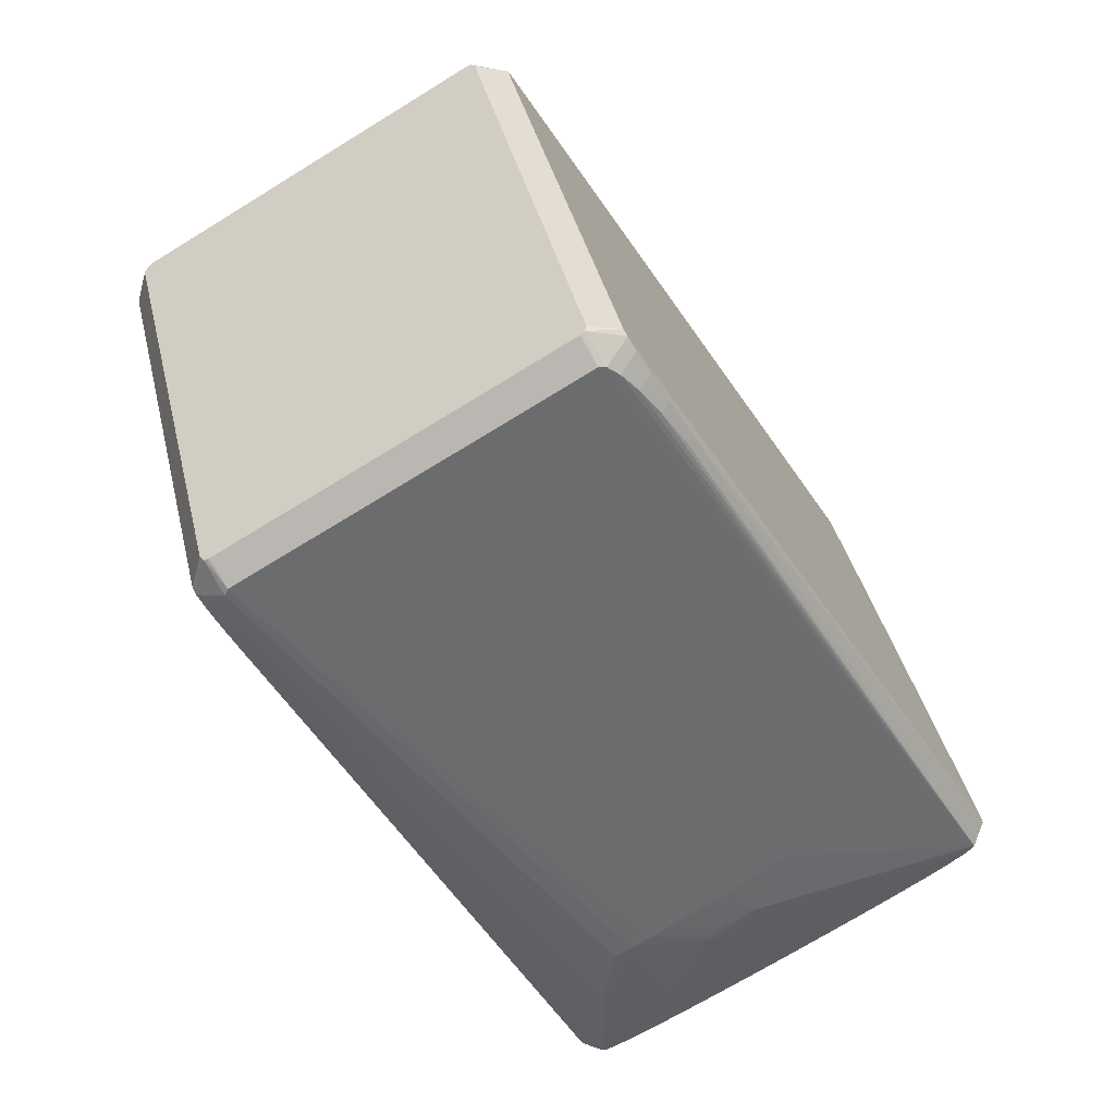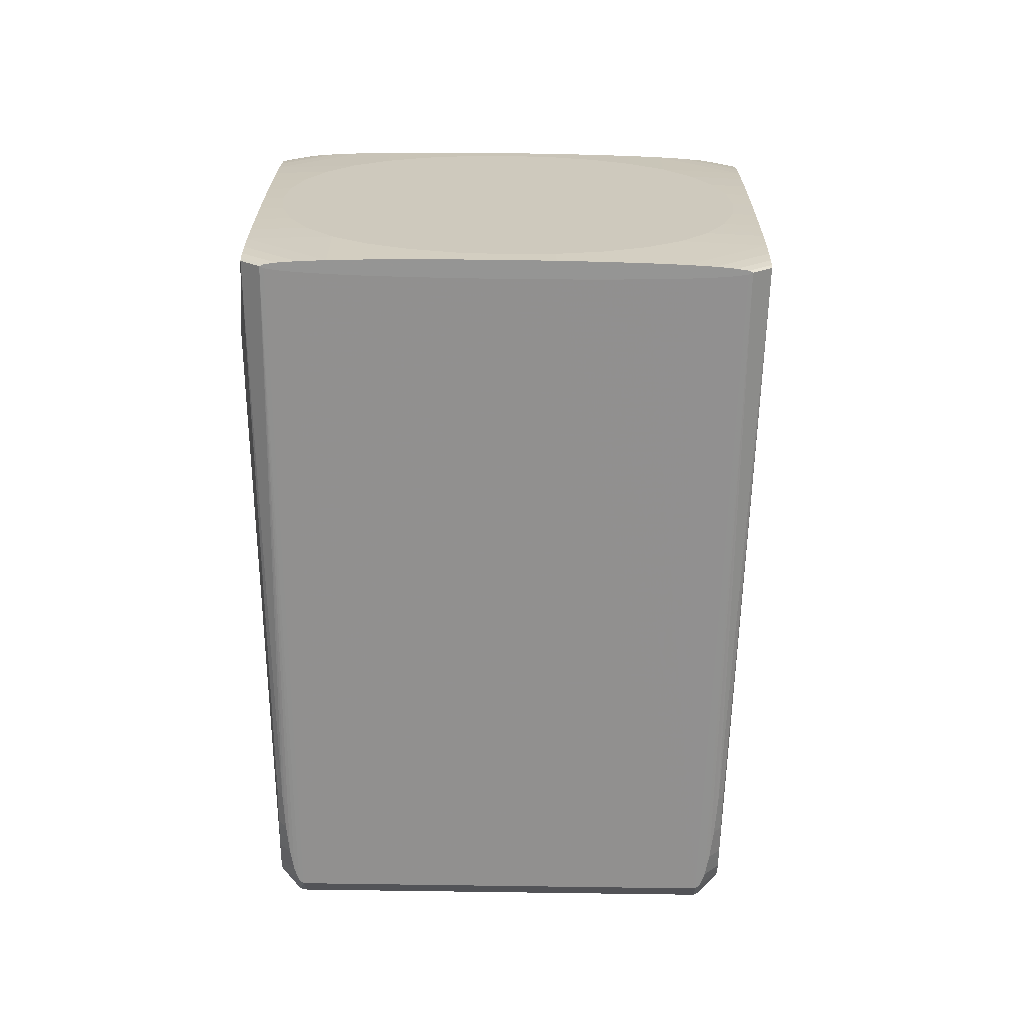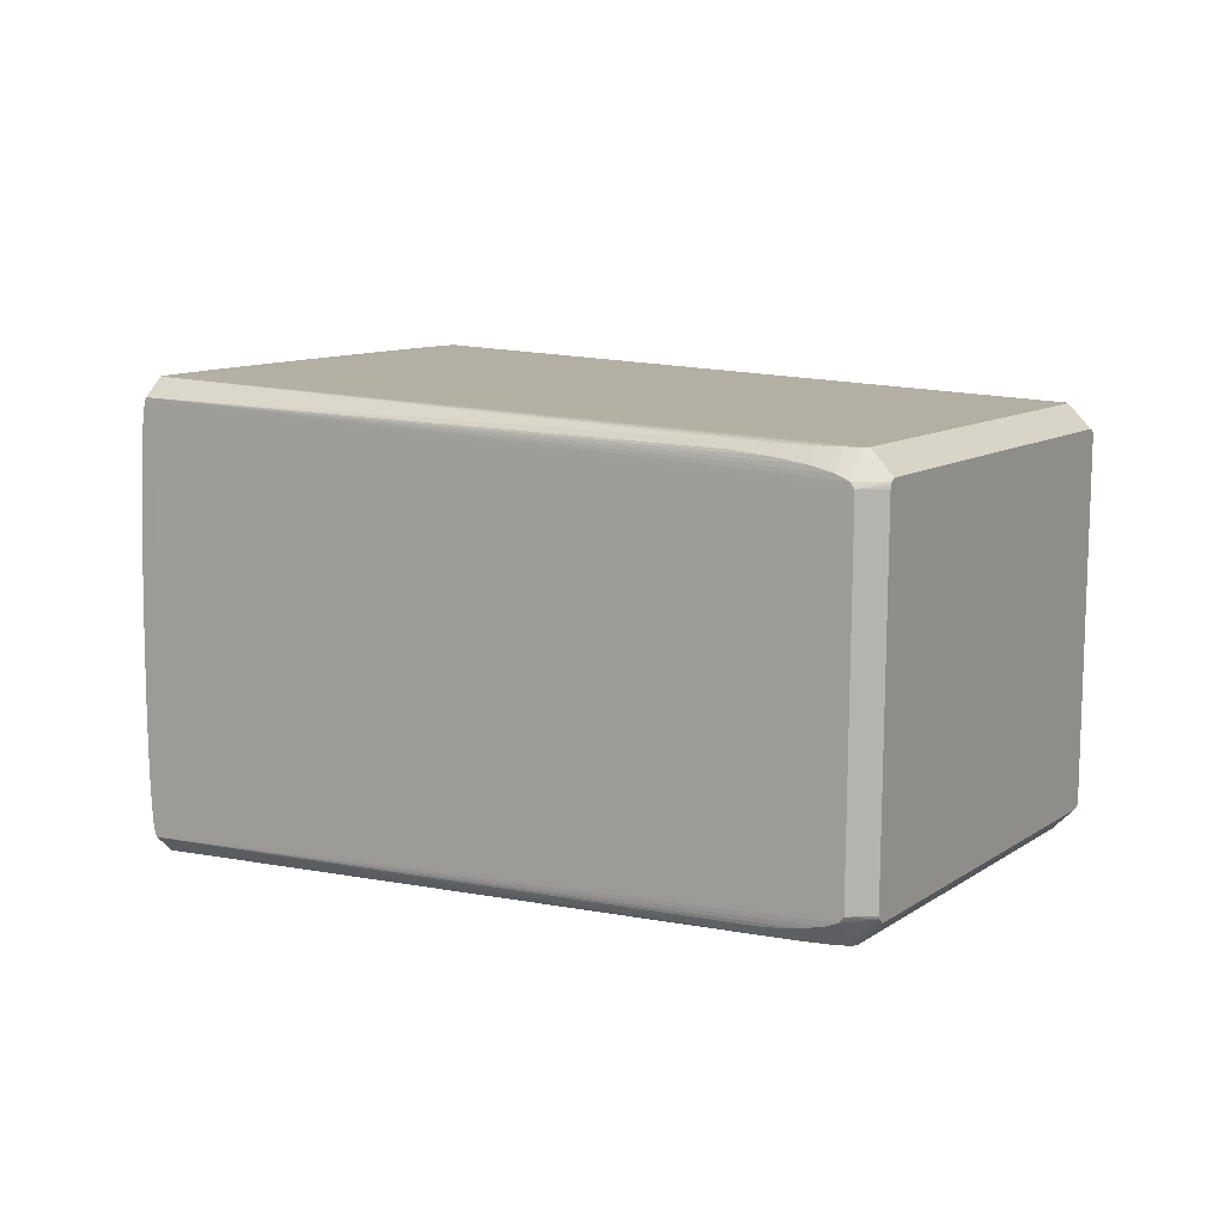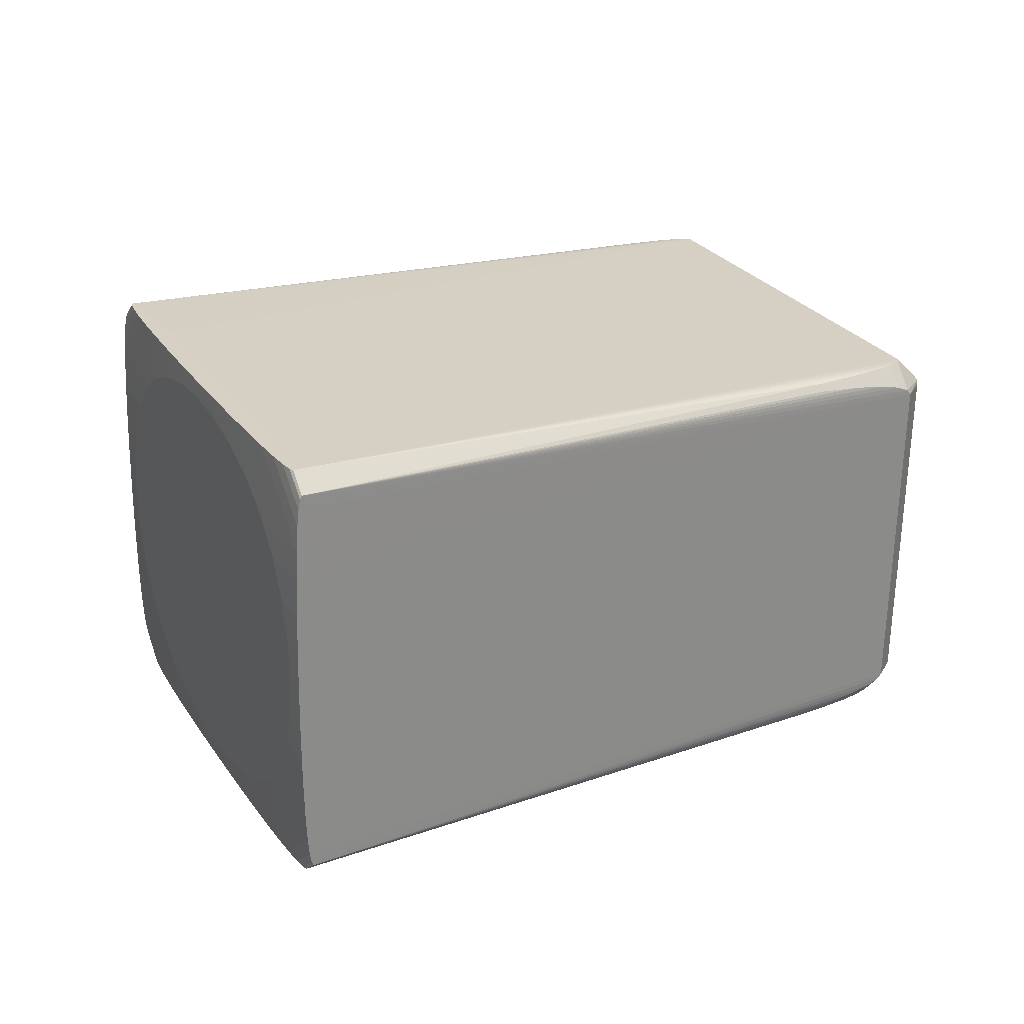
<metadata>
{"format":"obj","ext":"obj","renderer":"f3d","projection":"perspective","resolution":1024,"background":"white","views":[{"elev":-73.0,"azim":-59.3,"up":"+Y"},{"elev":-66.7,"azim":115.0,"up":"+Z"},{"elev":9.6,"azim":-123.4,"up":"+Z"},{"elev":26.4,"azim":178.7,"up":"+Z"}]}
</metadata>
<code>
v -0.5377 0.09428 -0.2294
v -0.3036 -0.3923 -0.2376
v -0.306 -0.401 0.2168
v -0.5401 0.08552 0.225
v 0.1525 0.3436 0.1743
v 0.3239 -0.01298 0.1767
v 0.3289 -0.01294 -0.1676
v 0.1574 0.3436 -0.17
v 0.09294 0.4221 0.1734
v 0.305 -0.02148 0.2605
v 0.09793 0.4222 -0.1709
v -0.5334 0.08557 -0.2408
v -0.2996 -0.401 -0.226
v -0.3104 -0.3923 0.2283
v -0.5442 0.09423 0.2134
v 0.1071 0.429 0.1736
v 0.1478 0.3419 0.2583
v 0.3192 -0.01466 0.2607
v 0.3623 -0.1017 0.1773
v 0.3673 -0.1017 -0.167
v 0.3267 -0.0146 -0.2517
v 0.1121 0.429 -0.1707
v 0.1552 0.3419 -0.2541
v 0.1336 0.3351 0.2581
v 0.3125 -0.02142 -0.2519
v 0.141 0.3351 -0.2544
v 0.2394 -0.1751 -0.1248
v 0.3232 -0.1333 -0.1224
v -0.6119 0.05876 -0.207
v -0.5987 0.03224 -0.2418
v -0.6261 0.02922 -0.2073
v -0.386 -0.4099 -0.2387
v -0.3738 -0.4365 -0.2037
v -0.4057 -0.4291 -0.2041
v -0.3795 -0.4365 0.1923
v -0.3928 -0.41 0.2271
v -0.4114 -0.4292 0.1918
v -0.6054 0.03219 0.224
v -0.6176 0.05872 0.1889
v -0.6319 0.02918 0.1887
v 0.3583 -0.0793 0.005019
v 0.2373 0.1653 0.2395
v 0.2441 0.1653 -0.2329
v 0.1231 0.4099 0.001667
v 0.1059 0.4256 -0.2348
v 0.1123 0.4302 0.001513
v 0.0928 0.4209 0.00123
v 0.09911 0.4255 0.2376
v 0.1088 0.4048 0.2577
v 0.2361 0.1649 0.2595
v 0.2167 0.1555 0.2593
v 0.344 -0.0844 0.2611
v 0.3543 -0.1051 0.2412
v 0.3674 -0.1004 0.005149
v 0.3611 -0.1051 -0.2312
v 0.3515 -0.08434 -0.2514
v 0.2436 0.1649 -0.2529
v 0.2241 0.1556 -0.2532
v 0.1162 0.4049 -0.2547
v 0.2799 -0.1554 -0.05514
v 0.2354 -0.1742 0.0003426
v 0.2822 -0.1525 -0.1848
v -0.4477 0.1376 -0.2347
v -0.5849 0.05086 -0.2416
v -0.4458 0.1338 -0.2396
v -0.2112 -0.3539 -0.2362
v -0.3551 -0.4276 -0.2162
v -0.2095 -0.3577 -0.2313
v -0.2161 -0.3577 0.2247
v -0.3696 -0.4109 0.2274
v -0.218 -0.354 0.2296
v -0.4525 0.1338 0.2263
v -0.5994 0.06759 0.202
v -0.4543 0.1375 0.2213
v 0.3517 -0.0627 -0.08917
v 0.2843 0.06786 0.2242
v 0.197 0.2628 -0.2175
v 0.1297 0.3933 0.09586
v 0.349 -0.06272 0.09898
v 0.2907 0.06791 -0.2162
v 0.1906 0.2627 0.2229
v 0.1324 0.3933 -0.0923
v 0.1018 0.4237 -0.2189
v 0.113 0.4299 -0.09258
v 0.09209 0.4212 0.09532
v 0.1032 0.4274 0.2216
v 0.1096 0.4275 -0.2188
v 0.09482 0.4212 -0.09284
v 0.1102 0.4299 0.09558
v 0.09546 0.4237 0.2215
v 0.1129 0.3864 0.2578
v 0.1886 0.262 0.2589
v 0.2642 0.05841 0.2599
v 0.3399 -0.06595 0.261
v 0.1206 0.3901 0.2579
v 0.1705 0.2533 0.2586
v 0.2823 0.06714 0.2602
v 0.3322 -0.06968 0.2609
v 0.3654 -0.1007 0.09922
v 0.3648 -0.1032 -0.2151
v 0.3584 -0.1033 0.2253
v 0.3681 -0.1007 -0.08894
v 0.3396 -0.06962 -0.2515
v 0.2898 0.0672 -0.2522
v 0.1779 0.2533 -0.2538
v 0.1281 0.3901 -0.2545
v 0.3474 -0.0659 -0.2514
v 0.2716 0.05847 -0.2525
v 0.1961 0.2621 -0.2536
v 0.1203 0.3864 -0.2546
v 0.3217 -0.1335 -0.06563
v 0.2323 -0.172 0.06865
v 0.2394 -0.1733 -0.1598
v 0.2379 -0.1754 -0.06801
v -0.5933 0.06764 -0.2196
v -0.3629 -0.4108 -0.2384
v -0.3612 -0.4276 0.2054
v -0.5916 0.05081 0.2242
v 0.2809 0.05146 -0.2524
v -0.6252 0.02743 -0.2081
v -0.4076 -0.4251 -0.2107
v -0.4184 -0.4148 0.1925
v 0.3012 0.04302 -0.1139
v 0.1627 0.2802 0.2585
v -0.4962 0.1143 -0.2326
v -0.5639 0.06631 -0.2413
v -0.4933 0.1085 -0.2402
v -0.2607 -0.3752 -0.2369
v -0.332 -0.4165 -0.2216
v -0.258 -0.381 -0.2293
v -0.2645 -0.381 0.2213
v -0.3445 -0.4041 0.2278
v -0.2674 -0.3752 0.2289
v -0.5 0.1084 0.2256
v -0.5764 0.07869 0.2081
v -0.5027 0.1142 0.2179
v 0.3423 -0.04197 -0.1314
v 0.3056 0.02433 0.2045
v 0.1758 0.3063 -0.1978
v 0.139 0.3726 0.138
v 0.3384 -0.042 0.1409
v 0.3114 0.02437 -0.1959
v 0.17 0.3062 0.2025
v 0.143 0.3726 -0.1342
v 0.09982 0.4229 -0.1989
v 0.1127 0.4295 -0.1346
v 0.09231 0.4216 0.1374
v 0.1052 0.4282 0.2016
v 0.111 0.4283 -0.1987
v 0.09625 0.4216 -0.1349
v 0.1088 0.4295 0.1376
v 0.09402 0.4228 0.2015
v 0.1211 0.3648 0.2579
v 0.1669 0.3051 0.2586
v 0.3047 0.01279 0.2605
v 0.2859 0.01528 0.2603
v 0.3317 -0.04439 0.2609
v 0.1323 0.3702 0.2581
v 0.1504 0.2972 0.2583
v 0.3024 0.02321 0.2605
v 0.3205 -0.04979 0.2607
v 0.364 -0.1012 0.1412
v 0.3662 -0.1024 -0.1951
v 0.3604 -0.1024 0.2053
v 0.3679 -0.1011 -0.131
v 0.3279 -0.04973 -0.2517
v 0.3099 0.02327 -0.2519
v 0.1578 0.2973 -0.2541
v 0.1398 0.3702 -0.2544
v 0.3391 -0.04433 -0.2515
v 0.2934 0.01534 -0.2522
v 0.1743 0.3052 -0.2539
v 0.1285 0.3649 -0.2545
v 0.3226 -0.1336 -0.09619
v 0.3234 -0.1325 -0.1428
v 0.2307 -0.1705 0.09914
v 0.2396 -0.1744 -0.1452
v 0.2388 -0.1754 -0.09857
v -0.6072 0.06098 -0.2135
v -0.5964 0.03943 -0.2417
v -0.6256 0.02809 -0.2039
v -0.6186 0.01347 -0.2043
v -0.6255 0.02809 -0.2105
v -0.379 -0.4127 -0.2386
v -0.3691 -0.4343 -0.2101
v -0.4059 -0.4287 -0.207
v -0.375 -0.4343 0.1989
v -0.3858 -0.4128 0.2272
v -0.4117 -0.4288 0.1947
v -0.6032 0.03938 0.2241
v -0.6131 0.06093 0.1955
v -0.6317 0.02876 0.1915
v 0.3556 -0.07515 0.05303
v 0.2134 0.215 0.2352
v 0.268 0.1156 -0.2285
v 0.1257 0.4058 -0.04635
v 0.357 -0.07514 -0.04305
v 0.2201 0.2151 -0.2292
v 0.2612 0.1155 0.2359
v 0.1244 0.4058 0.04974
v 0.1079 0.4265 -0.2308
v 0.1114 0.4302 0.04955
v 0.09366 0.421 -0.04681
v 0.09719 0.4246 0.2335
v 0.1039 0.4246 -0.2309
v 0.09227 0.421 0.04927
v 0.1128 0.4302 -0.04653
v 0.1011 0.4265 0.2336
v 0.1128 0.4016 0.2578
v 0.2599 0.1151 0.2599
v 0.1929 0.2054 0.2589
v 0.3401 -0.08121 0.261
v 0.1088 0.3997 0.2577
v 0.2408 0.1058 0.2596
v 0.2121 0.2146 0.2592
v 0.344 -0.0793 0.2611
v 0.3563 -0.1042 0.2372
v 0.368 -0.1005 -0.04289
v 0.3666 -0.1005 0.05319
v 0.3631 -0.1041 -0.2272
v 0.3514 -0.07925 -0.2514
v 0.2195 0.2146 -0.2532
v 0.2482 0.1059 -0.2528
v 0.1162 0.3998 -0.2547
v 0.3475 -0.08115 -0.2514
v 0.2003 0.2054 -0.2535
v 0.2673 0.1151 -0.2525
v 0.1202 0.4017 -0.2546
v 0.2764 -0.157 -0.05233
v 0.2832 -0.1536 -0.05213
v 0.3205 -0.1331 -0.03218
v 0.2367 -0.1749 -0.03455
v 0.2339 -0.1732 0.03523
v 0.2855 -0.1506 -0.1847
v 0.2786 -0.1541 -0.1849
v -0.6291 0.02327 0.1916
v -0.4066 -0.4273 -0.2049
v 0.09528 0.422 -0.00474
v -0.5701 0.07874 -0.225
v -0.3377 -0.4041 -0.238
v -0.3382 -0.4165 0.2115
v -0.5706 0.06626 0.2245
v -0.6266 0.0183 0.1894
v -0.6315 0.02835 0.1924
v -0.6202 0.01709 -0.2137
v -0.6204 0.01709 -0.2006
v -0.4174 -0.417 0.1983
v 0.211 0.2306 -0.1182
v 0.2841 0.03354 0.2602
v 0.1761 0.2869 -0.2538
v -0.6225 0.02198 -0.2165
v -0.4129 -0.4144 -0.1981
v -0.4099 -0.4202 -0.2135
v -0.4063 -0.4277 -0.2103
v -0.4186 -0.4145 0.1979
v -0.4151 -0.4219 0.2011
v -0.4122 -0.4277 0.1979
v -0.6285 0.02193 0.198
v -0.6306 0.02674 0.1864
v -0.6312 0.02773 0.1948
v 0.3243 -0.01194 0.1136
v 0.2153 0.213 0.1752
v 0.1647 0.3281 -0.1549
v 0.2202 0.213 -0.1691
v 0.319 -0.0005355 0.1006
v 0.109 0.429 0.04751
v 0.1029 0.4265 0.1135
v 0.09378 0.4224 0.1584
v 0.1005 0.4234 -0.1698
v 0.108 0.4289 0.1106
v 0.1791 0.2766 0.2587
v 0.3161 -0.01487 0.2607
v 0.1725 0.2698 -0.2539
v 0.3175 -0.003669 -0.2518
v 0.1866 0.2766 -0.2537
v 0.2765 -0.155 0.007994
v 0.2727 -0.1569 0.006654
v 0.2684 -0.1565 0.04788
v 0.2869 -0.1515 -0.04475
v 0.2721 -0.1588 -0.04517
f 36 51 38
f 49 190 38
f 253 251 30
f 40 29 31
f 86 266 48
f 16 17 5
f 148 17 16
f 16 86 148
f 50 249 155
f 93 249 51
f 51 249 159
f 176 112 53
f 69 131 53
f 53 71 69
f 69 71 131
f 70 132 52
f 132 241 14
f 52 132 14
f 53 241 117
f 117 241 132
f 132 70 117
f 53 131 3
f 3 241 53
f 131 14 3
f 3 14 241
f 127 45 59
f 121 253 254
f 251 253 121
f 121 245 251
f 32 253 30
f 30 58 32
f 254 253 32
f 40 31 181
f 35 257 189
f 259 181 246
f 260 38 190
f 190 191 260
f 38 260 258
f 186 34 254
f 208 86 48
f 266 86 270
f 148 86 158
f 158 17 148
f 49 38 213
f 213 38 91
f 50 17 271
f 160 157 18
f 50 155 160
f 155 157 160
f 76 160 138
f 97 160 76
f 49 48 134
f 212 36 52
f 212 98 36
f 52 157 212
f 212 155 249
f 161 10 36
f 36 98 161
f 98 212 161
f 249 93 161
f 161 212 249
f 214 51 36
f 36 93 214
f 214 93 51
f 36 10 156
f 156 93 36
f 10 161 156
f 156 161 93
f 124 249 50
f 124 159 249
f 51 159 96
f 96 159 38
f 24 159 91
f 38 159 24
f 53 112 278
f 278 276 53
f 233 278 112
f 276 278 233
f 53 276 231
f 114 232 35
f 35 178 114
f 33 178 35
f 34 186 33
f 254 185 33
f 33 186 254
f 54 219 174
f 79 141 162
f 193 141 79
f 138 160 6
f 6 160 18
f 6 141 193
f 19 174 162
f 19 164 174
f 19 6 18
f 18 157 19
f 157 164 19
f 162 141 19
f 141 6 19
f 131 71 133
f 133 14 131
f 52 14 133
f 133 53 52
f 133 71 53
f 187 176 53
f 53 117 187
f 112 176 187
f 187 233 112
f 35 232 187
f 187 257 35
f 48 266 267
f 205 45 29
f 39 47 29
f 39 29 40
f 39 191 48
f 39 260 191
f 45 239 115
f 45 125 1
f 1 239 45
f 64 126 59
f 239 126 64
f 64 115 239
f 63 125 45
f 63 127 125
f 59 126 12
f 12 127 59
f 12 126 239
f 239 1 12
f 125 127 12
f 12 1 125
f 246 245 182
f 120 245 246
f 246 181 120
f 251 245 120
f 120 181 31
f 246 252 122
f 122 259 246
f 255 259 122
f 256 189 257
f 256 257 36
f 36 38 256
f 38 258 256
f 254 34 237
f 34 189 237
f 237 122 252
f 237 121 254
f 237 252 246
f 246 182 237
f 245 121 237
f 237 182 245
f 35 189 37
f 37 189 34
f 37 33 35
f 34 33 37
f 123 248 262
f 262 265 123
f 207 82 84
f 149 87 22
f 46 202 200
f 89 78 200
f 200 202 89
f 59 45 201
f 238 267 201
f 30 59 224
f 224 110 30
f 59 110 224
f 170 274 250
f 43 195 57
f 151 78 89
f 151 140 78
f 151 16 5
f 5 140 151
f 89 202 151
f 86 16 151
f 151 270 86
f 266 270 151
f 209 48 49
f 209 208 48
f 86 208 209
f 49 213 209
f 209 213 91
f 209 271 17
f 91 159 209
f 159 124 209
f 50 271 209
f 209 124 50
f 5 17 143
f 92 81 143
f 143 140 5
f 97 76 199
f 199 42 50
f 199 76 138
f 138 6 199
f 262 143 199
f 199 265 262
f 216 157 52
f 216 94 157
f 73 191 190
f 48 191 73
f 73 135 48
f 72 134 48
f 136 134 72
f 118 73 190
f 118 190 49
f 4 134 136
f 49 134 4
f 272 157 155
f 155 212 272
f 272 212 157
f 211 38 51
f 51 96 211
f 211 96 38
f 91 38 153
f 153 24 91
f 38 24 153
f 61 187 232
f 233 187 61
f 101 164 157
f 157 94 101
f 174 164 111
f 164 101 111
f 229 114 178
f 178 60 229
f 229 60 276
f 218 174 102
f 218 54 174
f 41 197 193
f 193 219 41
f 219 54 41
f 41 218 197
f 54 218 41
f 99 219 193
f 193 79 99
f 99 79 162
f 162 174 99
f 174 219 99
f 235 113 185
f 56 55 128
f 174 60 28
f 27 33 185
f 178 33 27
f 27 60 178
f 27 28 60
f 188 117 70
f 188 187 117
f 52 36 188
f 188 70 52
f 36 257 188
f 257 187 188
f 48 267 268
f 268 267 238
f 268 90 48
f 238 85 268
f 88 150 29
f 11 145 29
f 29 150 11
f 9 39 152
f 152 39 90
f 152 268 9
f 90 268 152
f 48 90 204
f 204 39 48
f 90 39 204
f 238 150 203
f 203 85 238
f 150 88 203
f 29 47 203
f 203 88 29
f 47 39 206
f 39 85 206
f 206 203 47
f 85 203 206
f 29 45 179
f 45 115 179
f 115 64 179
f 180 59 30
f 180 64 59
f 180 179 64
f 45 127 65
f 65 63 45
f 127 63 65
f 171 25 32
f 32 25 166
f 251 120 183
f 183 120 31
f 30 251 183
f 183 180 30
f 179 180 183
f 183 31 29
f 29 179 183
f 189 256 247
f 255 122 247
f 247 256 258
f 247 237 189
f 122 237 247
f 247 259 255
f 247 243 259
f 40 181 244
f 244 258 260
f 181 259 244
f 226 58 30
f 30 105 226
f 75 123 265
f 75 265 193
f 193 197 75
f 195 123 75
f 75 218 102
f 197 218 75
f 82 207 196
f 84 82 146
f 146 22 87
f 46 207 146
f 146 207 84
f 146 202 46
f 87 201 146
f 266 151 146
f 146 151 202
f 146 267 266
f 146 201 267
f 106 201 87
f 149 22 169
f 22 23 169
f 169 87 149
f 169 106 87
f 145 11 83
f 83 11 150
f 83 201 45
f 45 205 83
f 29 145 83
f 83 205 29
f 269 150 238
f 238 201 269
f 269 83 150
f 201 83 269
f 57 104 167
f 264 123 195
f 57 195 227
f 227 104 57
f 7 167 142
f 95 158 86
f 86 209 95
f 17 158 95
f 95 209 17
f 215 81 92
f 50 42 215
f 215 92 50
f 154 143 17
f 92 143 154
f 154 17 50
f 50 92 154
f 140 143 44
f 82 196 44
f 78 140 44
f 44 200 78
f 46 200 44
f 44 207 46
f 44 196 207
f 210 199 50
f 97 199 210
f 50 160 210
f 210 160 97
f 261 6 193
f 261 199 6
f 193 265 261
f 265 199 261
f 48 136 74
f 74 72 48
f 136 72 74
f 15 4 136
f 135 4 15
f 15 136 48
f 48 135 15
f 242 4 135
f 135 73 242
f 73 118 242
f 242 118 49
f 49 4 242
f 276 233 277
f 233 61 277
f 277 61 232
f 217 111 101
f 53 231 217
f 231 111 217
f 52 53 217
f 217 216 52
f 94 216 217
f 217 101 94
f 230 60 174
f 174 111 230
f 276 60 230
f 62 235 55
f 175 28 62
f 28 27 62
f 55 235 13
f 20 28 163
f 20 163 170
f 185 113 177
f 177 27 185
f 177 62 27
f 113 235 177
f 235 62 177
f 9 268 147
f 147 268 85
f 147 39 9
f 147 85 39
f 223 32 58
f 170 163 100
f 100 107 170
f 163 28 100
f 108 166 25
f 25 171 108
f 108 223 58
f 108 171 32
f 32 223 108
f 119 274 170
f 170 166 119
f 166 108 119
f 119 250 274
f 170 107 225
f 225 166 170
f 56 32 225
f 192 39 40
f 40 244 192
f 260 39 192
f 192 244 260
f 259 243 236
f 236 244 259
f 243 247 236
f 236 247 258
f 258 244 236
f 168 226 105
f 30 26 168
f 168 105 30
f 58 226 168
f 144 146 82
f 139 109 172
f 172 169 23
f 109 169 172
f 139 43 77
f 77 109 139
f 59 201 228
f 201 106 228
f 106 169 228
f 228 110 59
f 228 250 110
f 275 169 109
f 275 109 57
f 250 228 275
f 275 228 169
f 57 167 275
f 170 250 275
f 275 167 170
f 263 264 195
f 195 43 263
f 248 123 263
f 123 264 263
f 262 248 263
f 263 143 262
f 82 44 263
f 263 44 143
f 7 142 80
f 195 75 80
f 80 227 195
f 104 227 80
f 80 167 104
f 80 142 167
f 194 215 42
f 81 215 194
f 194 143 81
f 42 199 194
f 194 199 143
f 280 229 276
f 276 277 280
f 280 277 232
f 232 114 280
f 114 229 280
f 279 111 231
f 279 230 111
f 279 231 276
f 276 230 279
f 55 175 234
f 234 62 55
f 175 62 234
f 56 240 116
f 55 13 130
f 129 13 235
f 56 128 2
f 2 240 56
f 128 130 2
f 2 130 13
f 2 129 240
f 13 129 2
f 165 75 102
f 102 174 165
f 165 20 7
f 174 28 165
f 28 20 165
f 21 167 7
f 7 20 21
f 170 167 21
f 21 20 170
f 220 55 56
f 220 175 55
f 220 28 175
f 220 100 28
f 273 119 108
f 273 108 58
f 110 250 273
f 250 119 273
f 58 168 273
f 273 168 110
f 56 225 221
f 221 225 107
f 221 220 56
f 107 100 221
f 100 220 221
f 32 166 103
f 103 225 32
f 166 225 103
f 173 168 26
f 110 168 173
f 173 26 30
f 30 110 173
f 22 146 8
f 146 144 8
f 8 23 22
f 139 172 8
f 8 172 23
f 8 43 139
f 8 263 43
f 8 144 82
f 82 263 8
f 198 77 43
f 109 77 198
f 198 43 57
f 7 80 137
f 137 80 75
f 137 165 7
f 75 165 137
f 184 116 185
f 184 185 254
f 254 32 184
f 184 32 56
f 56 116 184
f 55 130 68
f 68 130 128
f 67 235 185
f 67 129 235
f 185 116 67
f 67 116 240
f 240 129 67
f 57 109 222
f 222 198 57
f 109 198 222
f 66 128 55
f 55 68 66
f 66 68 128

</code>
